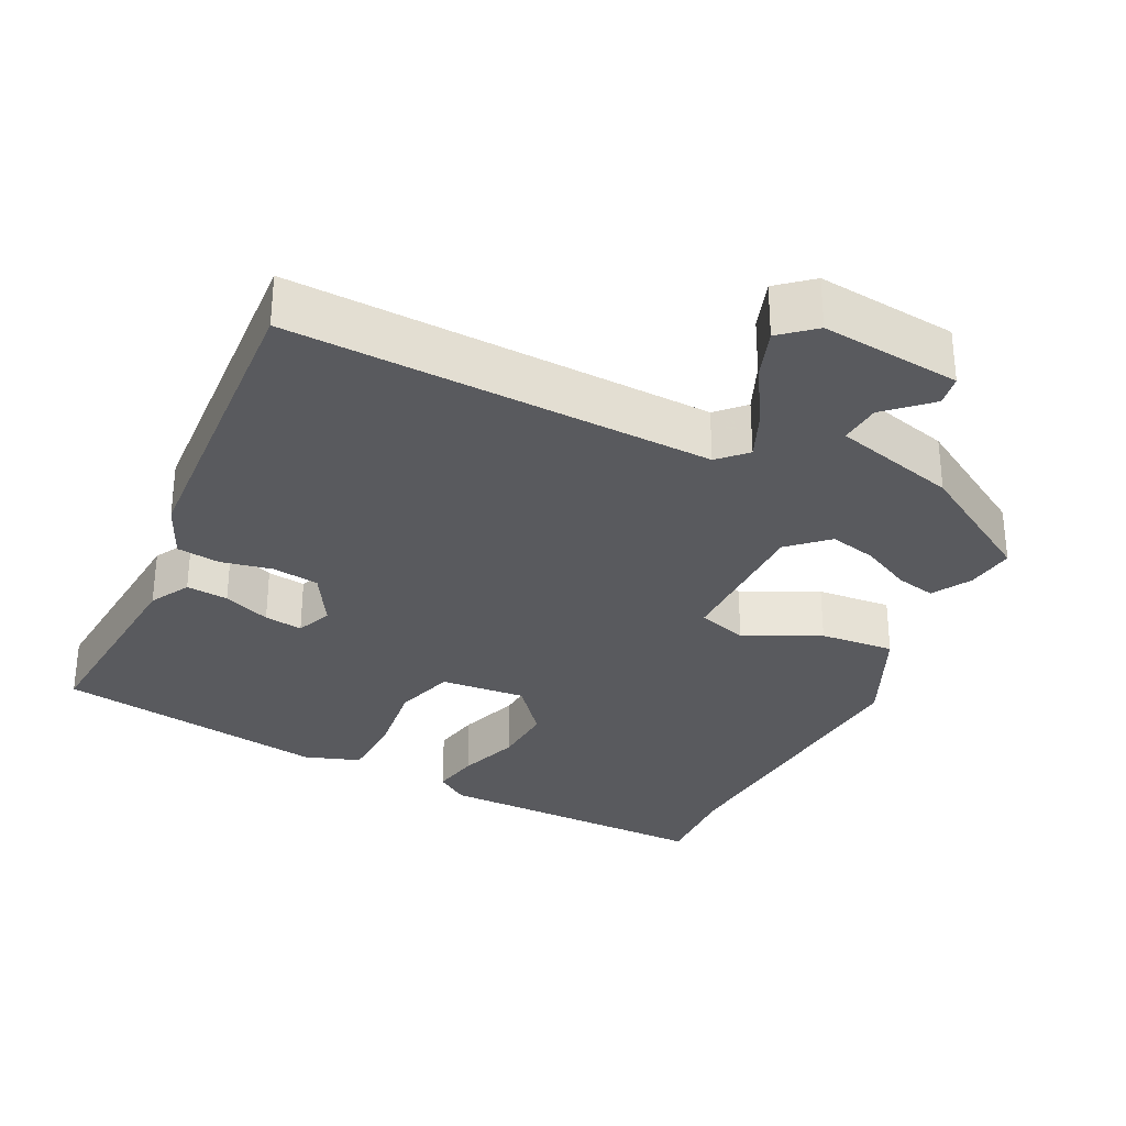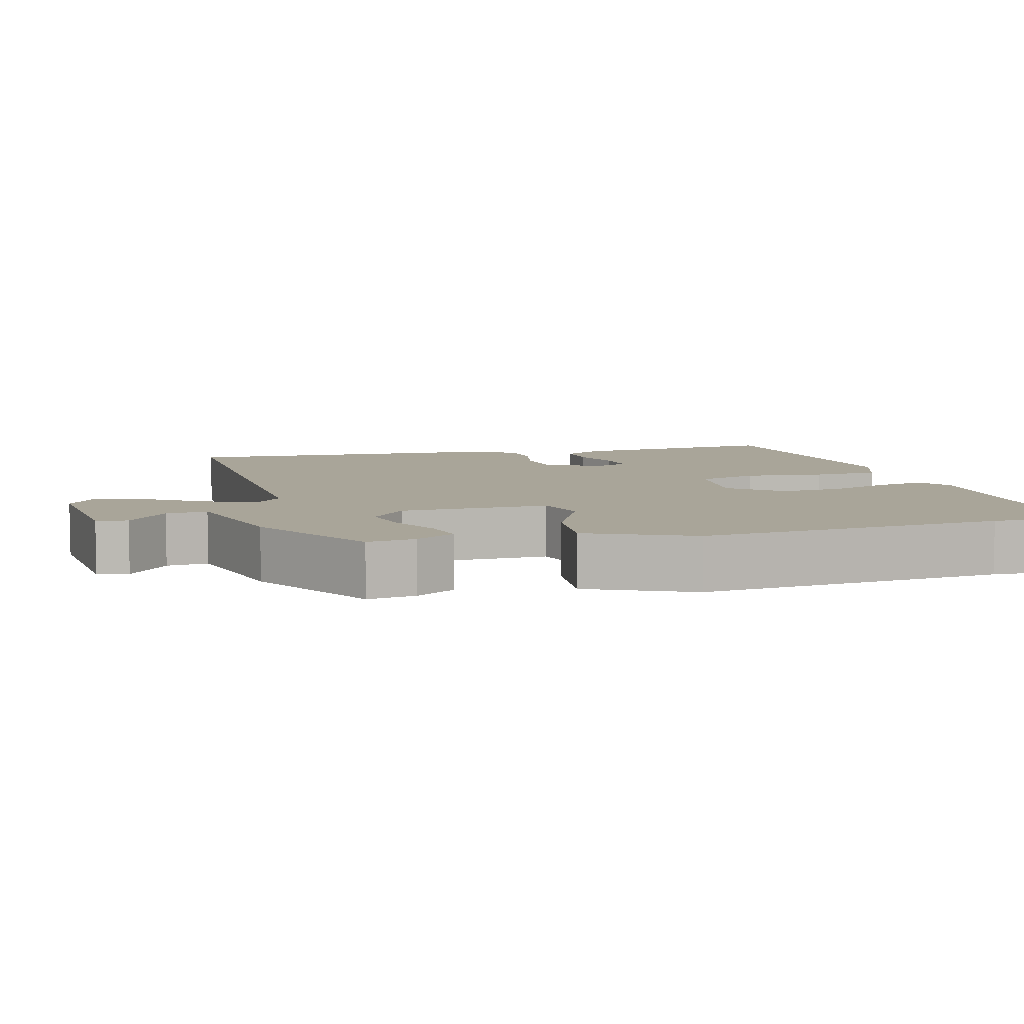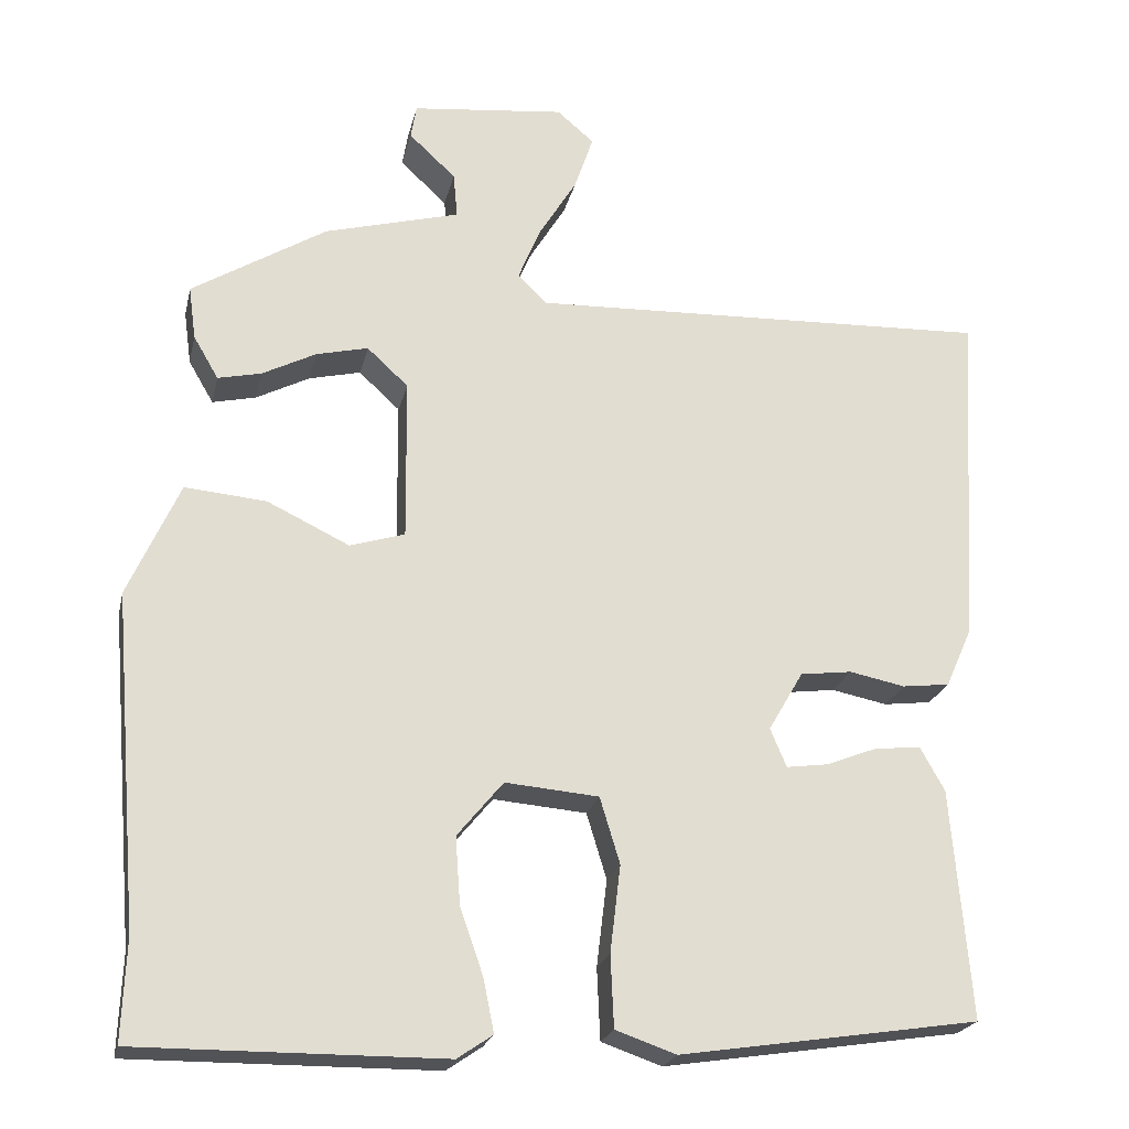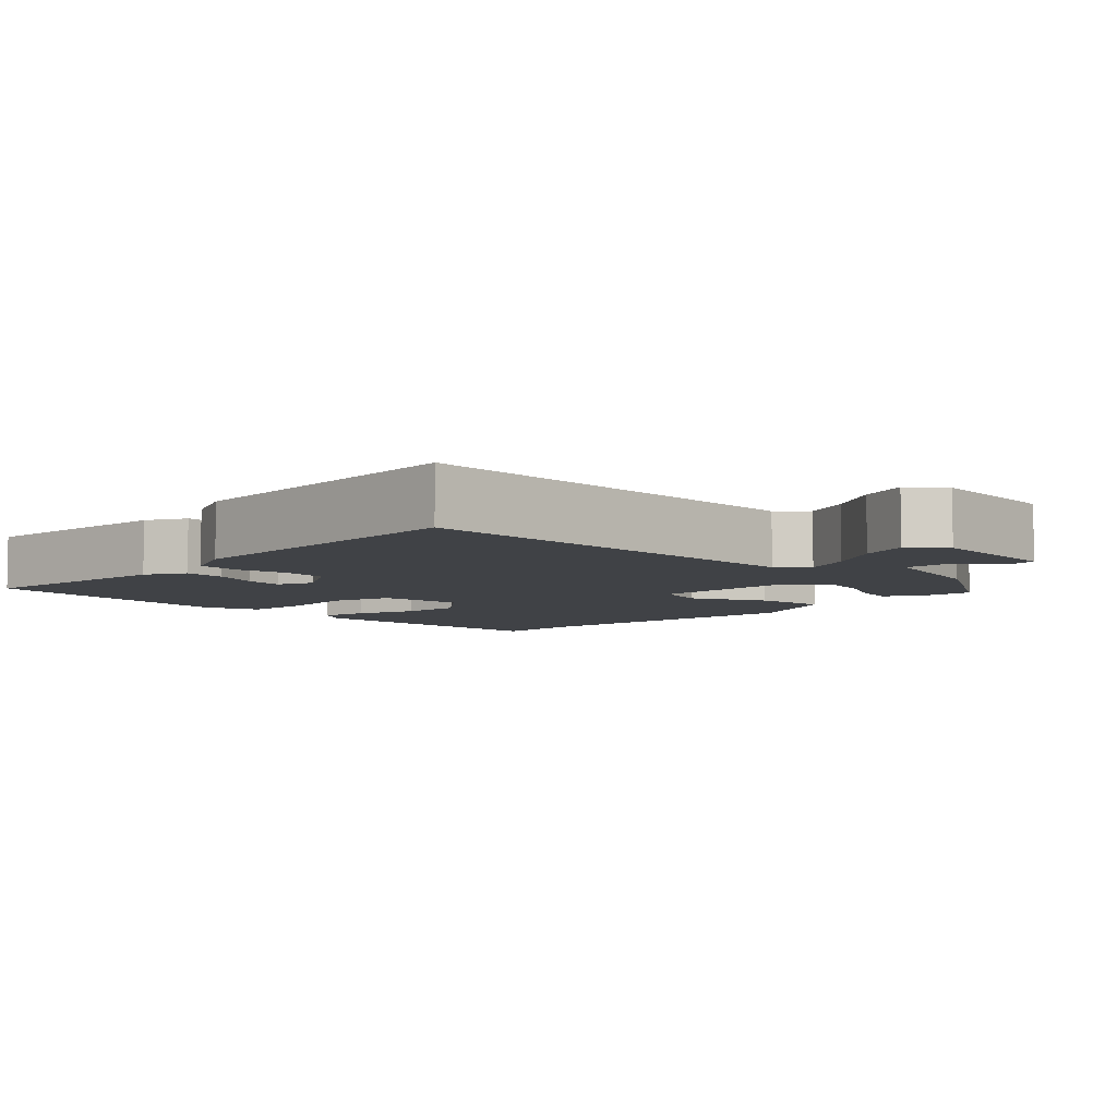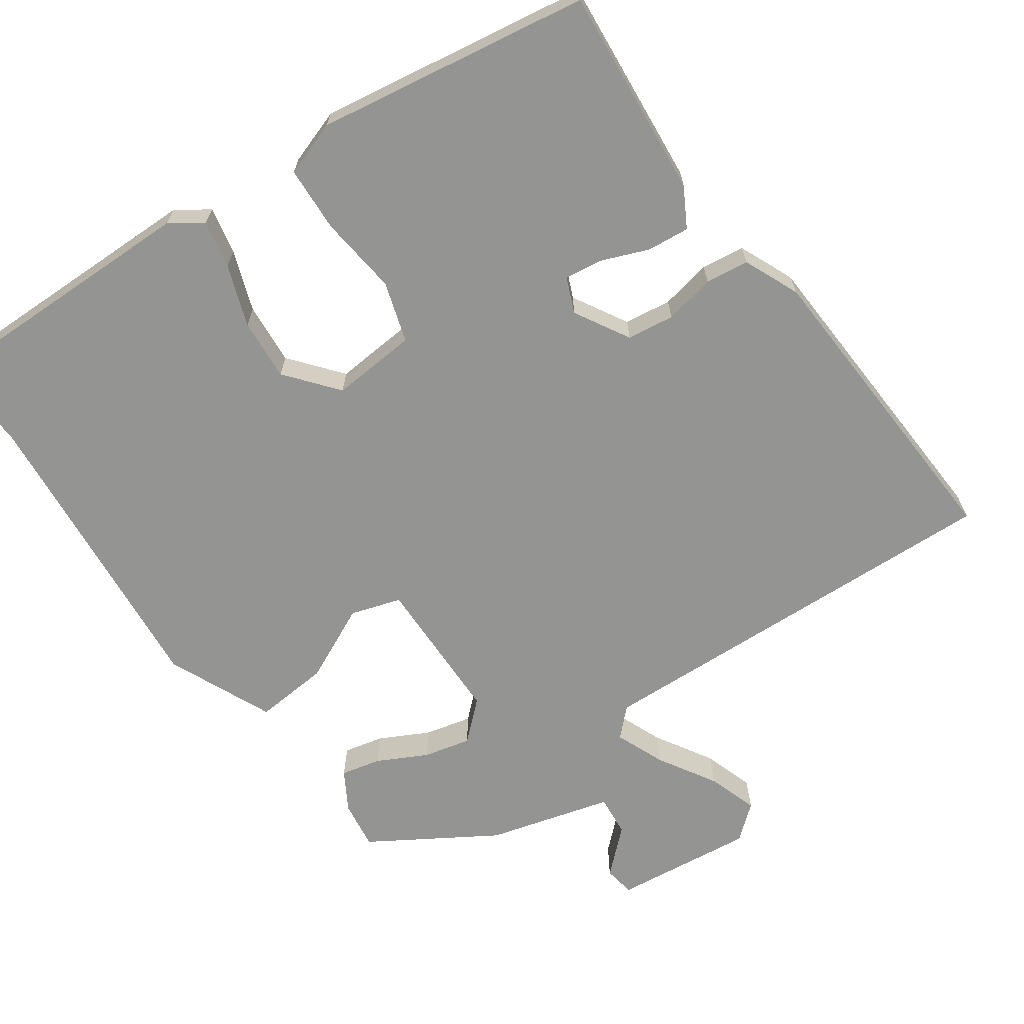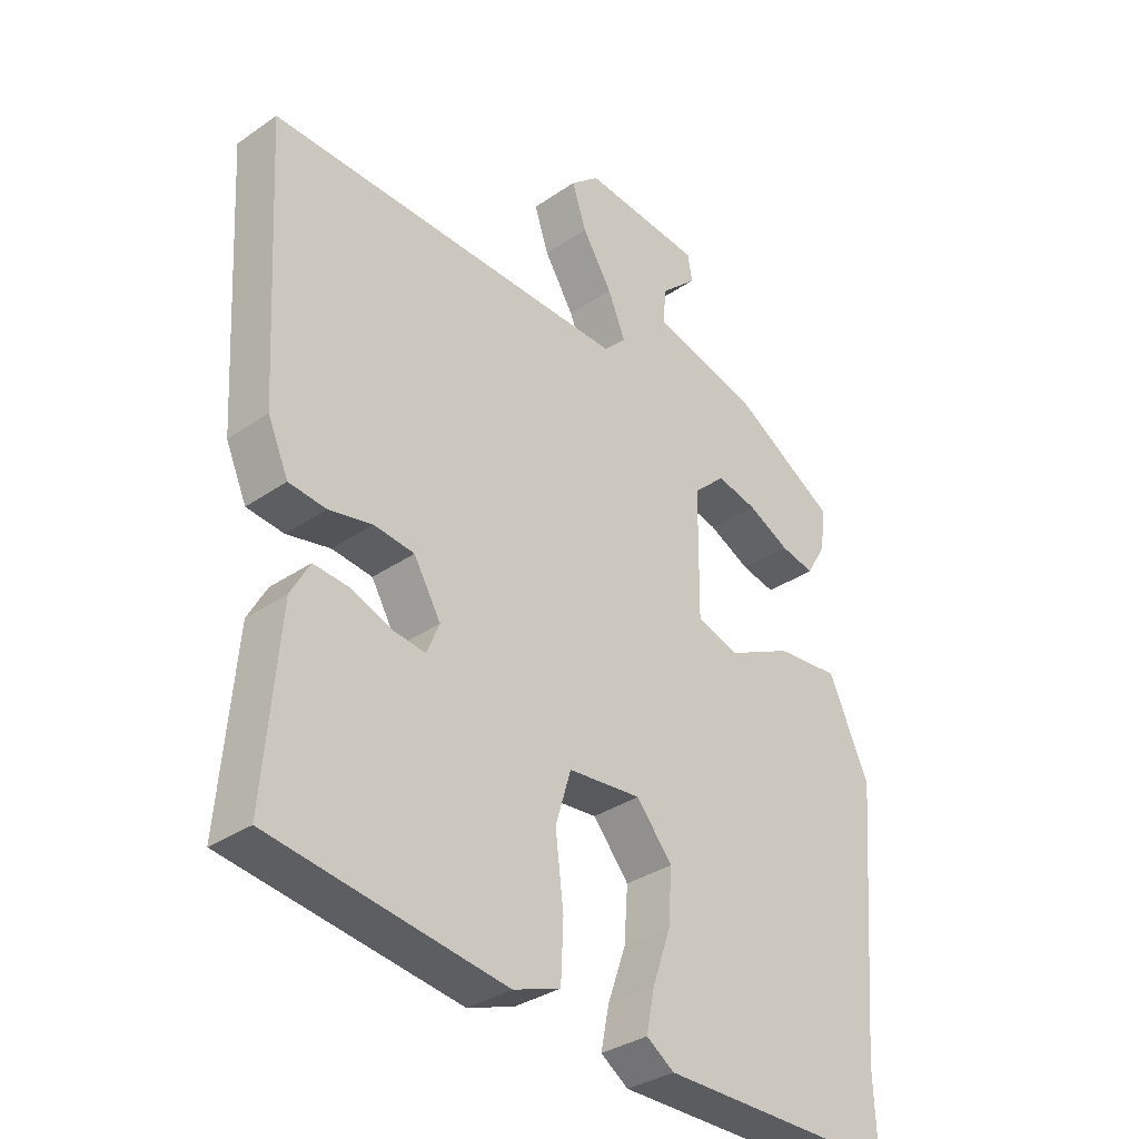
<metadata>
{"format":"obj","ext":"obj","renderer":"f3d","projection":"perspective","resolution":1024,"background":"white","views":[{"elev":-31.4,"azim":-26.0,"up":"+Y"},{"elev":7.4,"azim":74.9,"up":"+Y"},{"elev":-22.1,"azim":167.6,"up":"+Z"},{"elev":-6.1,"azim":-44.3,"up":"+Y"},{"elev":-67.0,"azim":-145.2,"up":"+Y"},{"elev":-33.4,"azim":-46.7,"up":"+Z"}]}
</metadata>
<code>
v 0.495 0.07 -0.382
v 0.5 0.07 -0.506
v 0.121 0.07 -0.504
v 0.077 0.07 -0.474
v 0.09 0.07 -0.409
v 0.119 0.07 -0.326
v 0.125 0.07 -0.242
v 0.068 0.07 -0.173
v -0.048 0.07 -0.183
v -0.073 0.07 -0.265
v -0.06 0.07 -0.373
v -0.064 0.07 -0.462
v -0.139 0.07 -0.488
v -0.51 0.07 -0.432
v -0.486 0.07 -0.147
v -0.456 0.07 -0.093
v -0.399 0.07 -0.098
v -0.335 0.07 -0.123
v -0.283 0.07 -0.13
v -0.263 0.07 -0.082
v -0.306 0.07 -0.008
v -0.37 0.07 0
v -0.439 0.07 -0.014
v -0.498 0.07 -0.007
v -0.531 0.07 0.068
v -0.555 0.07 0.493
v 0.019 0.07 0.473
v 0.055 0.07 0.509
v 0.027 0.07 0.576
v -0.02 0.07 0.653
v -0.043 0.07 0.721
v 0.003 0.07 0.76
v 0.193 0.07 0.74
v 0.2 0.07 0.698
v 0.142 0.07 0.644
v 0.137 0.07 0.588
v 0.305 0.07 0.543
v 0.472 0.07 0.441
v 0.463 0.07 0.375
v 0.432 0.07 0.322
v 0.378 0.07 0.334
v 0.311 0.07 0.368
v 0.247 0.07 0.383
v 0.196 0.07 0.336
v 0.194 0.07 0.135
v 0.262 0.07 0.114
v 0.364 0.07 0.163
v 0.465 0.07 0.172
v 0.529 0.07 0.03
v 0.495 0 -0.382
v 0.5 0 -0.506
v 0.121 0 -0.504
v 0.077 0 -0.474
v 0.09 0 -0.409
v 0.119 0 -0.326
v 0.125 0 -0.242
v 0.068 0 -0.173
v -0.048 0 -0.183
v -0.073 0 -0.265
v -0.06 0 -0.373
v -0.064 0 -0.462
v -0.139 0 -0.488
v -0.51 0 -0.432
v -0.486 0 -0.147
v -0.456 0 -0.093
v -0.399 0 -0.098
v -0.335 0 -0.123
v -0.283 0 -0.13
v -0.263 0 -0.082
v -0.306 0 -0.008
v -0.37 0 0
v -0.439 0 -0.014
v -0.498 0 -0.007
v -0.531 0 0.068
v -0.555 0 0.493
v 0.019 0 0.473
v 0.055 0 0.509
v 0.027 0 0.576
v -0.02 0 0.653
v -0.043 0 0.721
v 0.003 0 0.76
v 0.193 0 0.74
v 0.2 0 0.698
v 0.142 0 0.644
v 0.137 0 0.588
v 0.305 0 0.543
v 0.472 0 0.441
v 0.463 0 0.375
v 0.432 0 0.322
v 0.378 0 0.334
v 0.311 0 0.368
v 0.247 0 0.383
v 0.196 0 0.336
v 0.194 0 0.135
v 0.262 0 0.114
v 0.364 0 0.163
v 0.465 0 0.172
v 0.529 0 0.03
f 46 47 48 49
f 45 46 49 1
f 39 40 41 42
f 39 42 43
f 36 37 38 39
f 36 39 43
f 32 33 34 35
f 32 35 36
f 29 30 31 32
f 28 29 32 36
f 27 28 36 43
f 22 23 24 25
f 21 22 25 26
f 20 21 26 27
f 15 16 17 18
f 15 18 19
f 14 15 19
f 13 14 19
f 10 11 12 13
f 10 13 19 20
f 3 4 5 6
f 3 6 7
f 45 1 2 3
f 44 45 3 7
f 27 43 44
f 9 10 20 27
f 8 9 27 44
f 7 8 44
f 98 97 96 95
f 50 98 95 94
f 91 90 89 88
f 92 91 88
f 88 87 86 85
f 92 88 85
f 84 83 82 81
f 85 84 81
f 81 80 79 78
f 85 81 78 77
f 92 85 77 76
f 74 73 72 71
f 75 74 71 70
f 76 75 70 69
f 67 66 65 64
f 68 67 64
f 68 64 63
f 68 63 62
f 62 61 60 59
f 69 68 62 59
f 55 54 53 52
f 56 55 52
f 52 51 50 94
f 56 52 94 93
f 93 92 76
f 76 69 59 58
f 93 76 58 57
f 93 57 56
f 1 50 51 2
f 2 51 52 3
f 3 52 53 4
f 4 53 54 5
f 5 54 55 6
f 6 55 56 7
f 7 56 57 8
f 8 57 58 9
f 9 58 59 10
f 10 59 60 11
f 11 60 61 12
f 12 61 62 13
f 13 62 63 14
f 14 63 64 15
f 15 64 65 16
f 16 65 66 17
f 17 66 67 18
f 18 67 68 19
f 19 68 69 20
f 20 69 70 21
f 21 70 71 22
f 22 71 72 23
f 23 72 73 24
f 24 73 74 25
f 25 74 75 26
f 26 75 76 27
f 27 76 77 28
f 28 77 78 29
f 29 78 79 30
f 30 79 80 31
f 31 80 81 32
f 32 81 82 33
f 33 82 83 34
f 34 83 84 35
f 35 84 85 36
f 36 85 86 37
f 37 86 87 38
f 38 87 88 39
f 39 88 89 40
f 40 89 90 41
f 41 90 91 42
f 42 91 92 43
f 43 92 93 44
f 44 93 94 45
f 45 94 95 46
f 46 95 96 47
f 47 96 97 48
f 48 97 98 49
f 49 98 50 1

</code>
